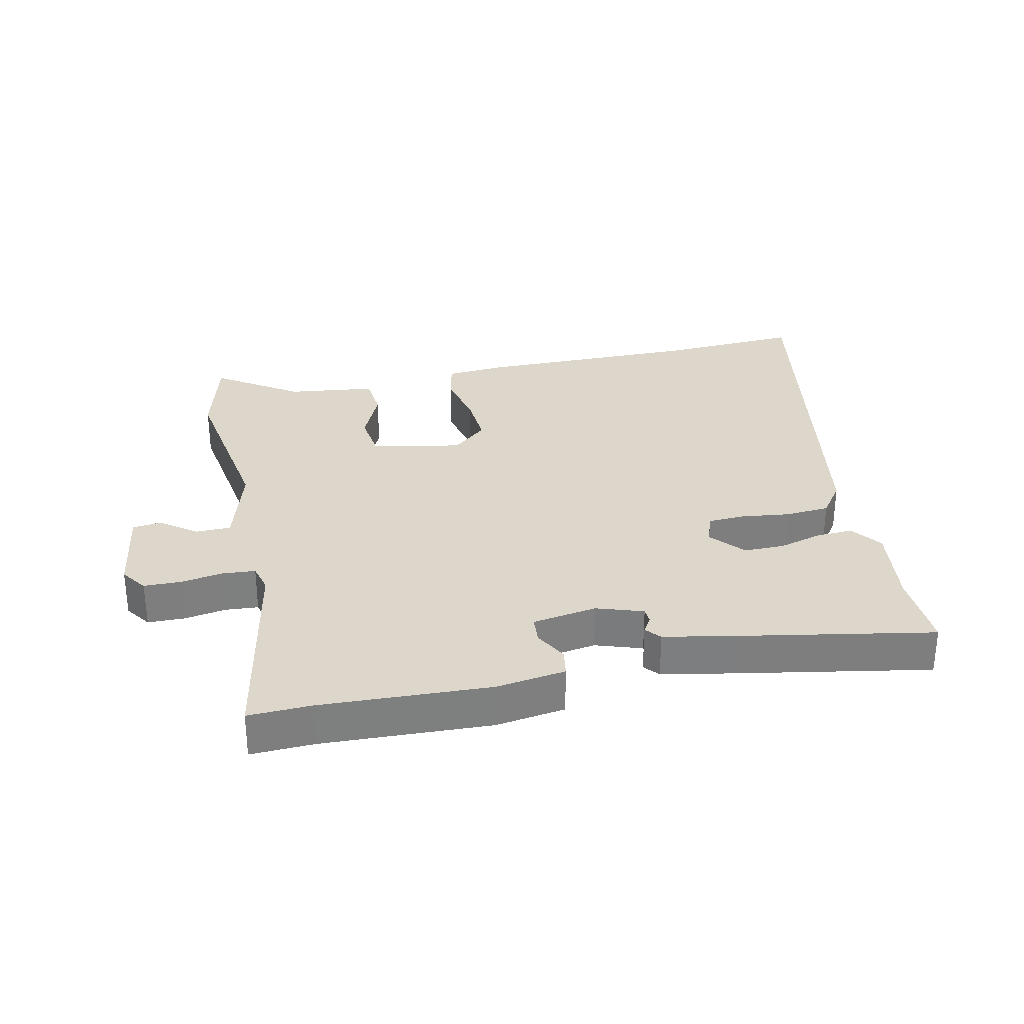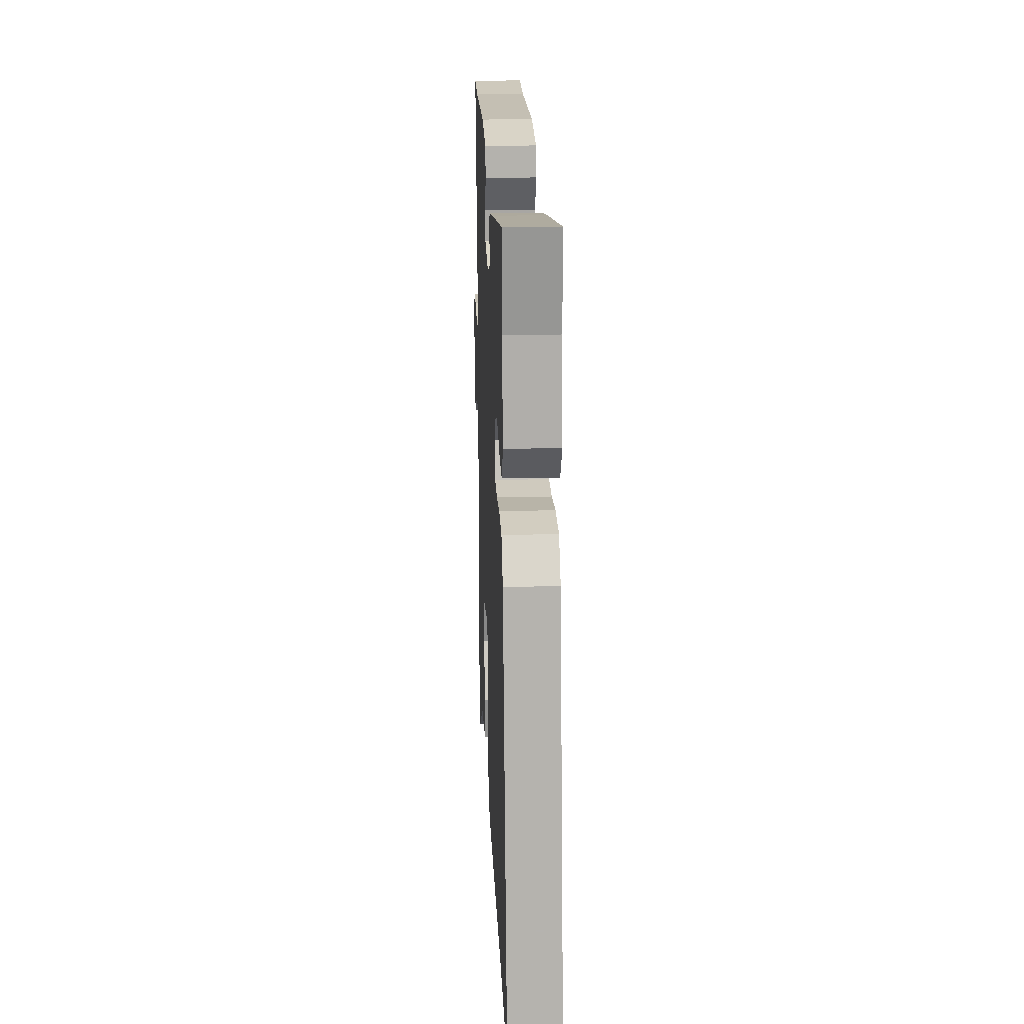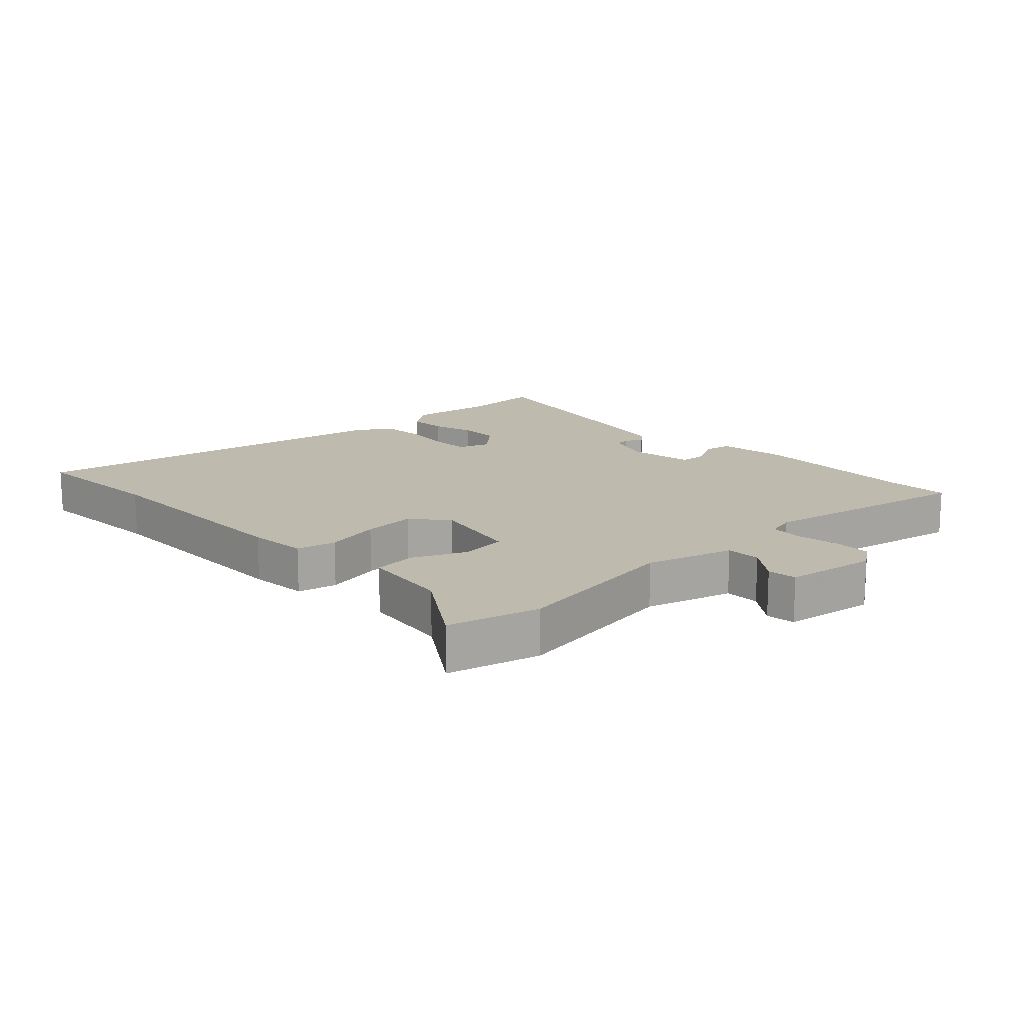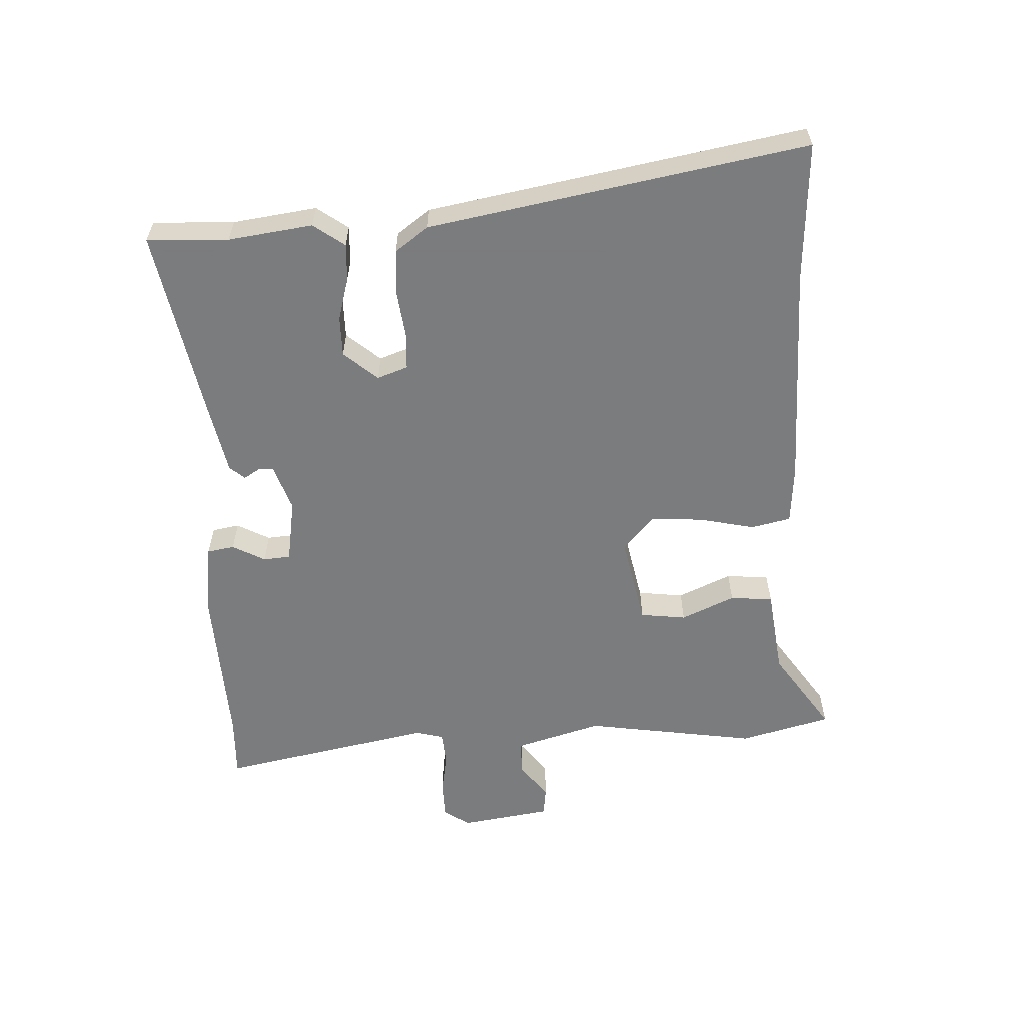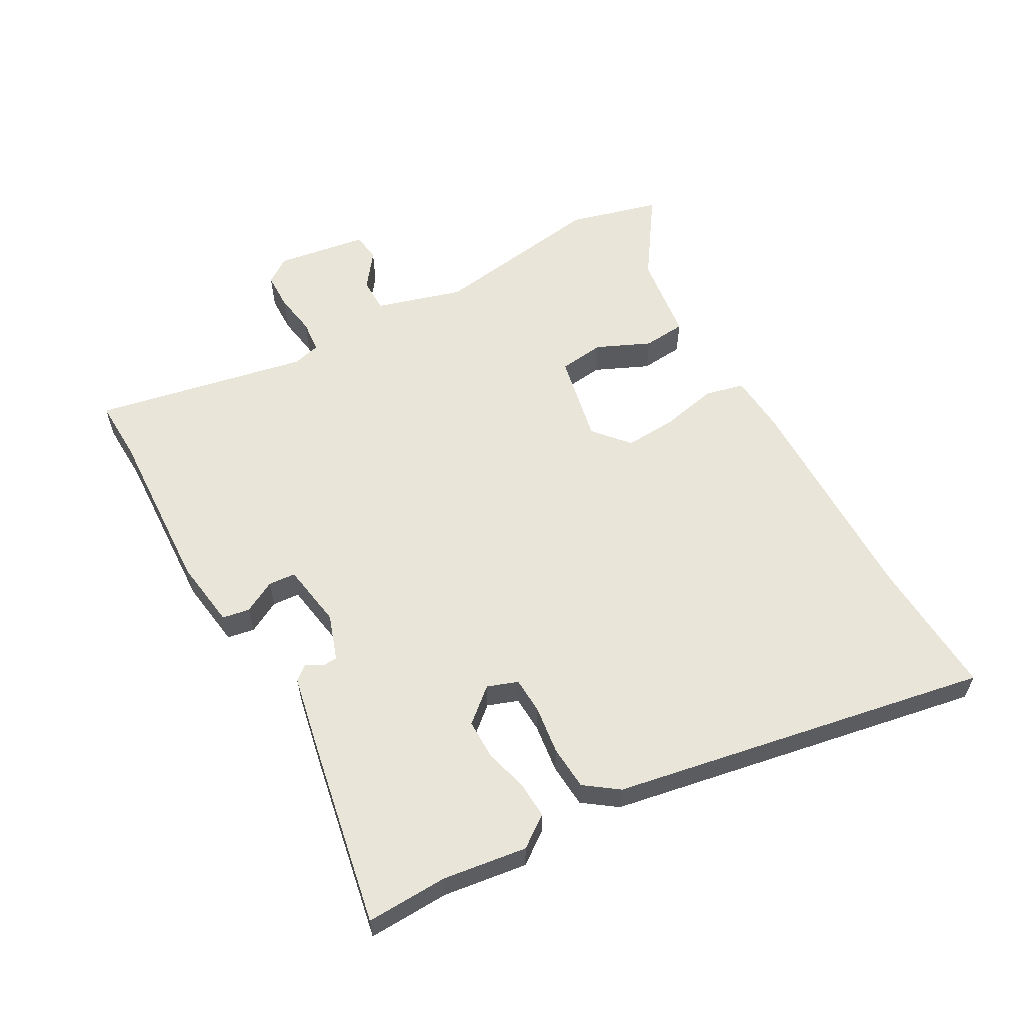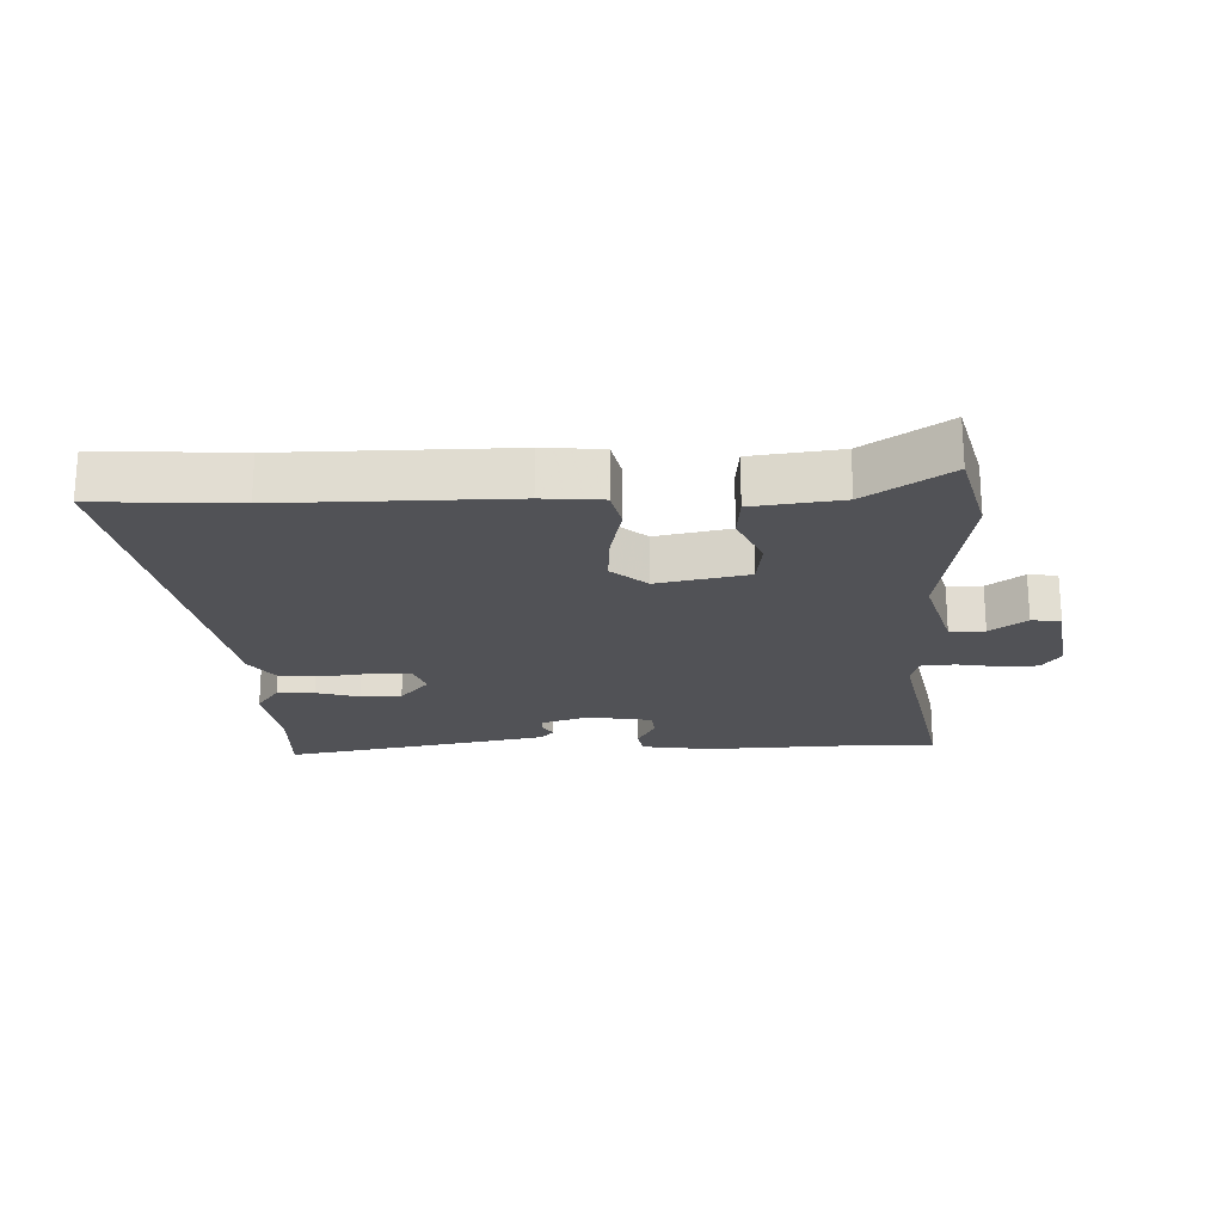
<metadata>
{"format":"obj","ext":"obj","renderer":"f3d","projection":"perspective","resolution":1024,"background":"white","views":[{"elev":30.8,"azim":-13.3,"up":"+Y"},{"elev":21.2,"azim":87.5,"up":"+Z"},{"elev":15.6,"azim":-134.4,"up":"+Y"},{"elev":-58.6,"azim":91.8,"up":"+Y"},{"elev":58.5,"azim":60.1,"up":"+Y"},{"elev":-21.3,"azim":-178.9,"up":"+Y"}]}
</metadata>
<code>
v 0.626 0.07 -0.505
v 0.404 0.07 -0.496
v 0.049 0.07 -0.504
v -0.045 0.07 -0.498
v -0.06 0.07 -0.436
v -0.042 0.07 -0.347
v -0.038 0.07 -0.264
v -0.094 0.07 -0.217
v -0.236 0.07 -0.248
v -0.244 0.07 -0.321
v -0.205 0.07 -0.405
v -0.21 0.07 -0.473
v -0.349 0.07 -0.493
v -0.477 0.07 -0.582
v -0.517 0.07 -0.438
v -0.479 0.07 -0.163
v -0.521 0.07 -0.026
v -0.576 0.07 -0.026
v -0.632 0.07 -0.069
v -0.678 0.07 -0.064
v -0.702 0.07 0.08
v -0.674 0.07 0.121
v -0.615 0.07 0.123
v -0.548 0.07 0.113
v -0.496 0.07 0.118
v -0.485 0.07 0.163
v -0.557 0.07 0.501
v -0.457 0.07 0.499
v -0.19 0.07 0.515
v -0.08 0.07 0.501
v -0.072 0.07 0.458
v -0.099 0.07 0.406
v -0.095 0.07 0.363
v 0.007 0.07 0.348
v 0.08 0.07 0.374
v 0.081 0.07 0.398
v 0.065 0.07 0.423
v 0.085 0.07 0.447
v 0.196 0.07 0.471
v 0.501 0.07 0.533
v 0.498 0.07 0.404
v 0.518 0.07 0.271
v 0.483 0.07 0.221
v 0.424 0.07 0.223
v 0.356 0.07 0.241
v 0.292 0.07 0.24
v 0.247 0.07 0.186
v 0.265 0.07 0.138
v 0.323 0.07 0.136
v 0.4 0.07 0.147
v 0.47 0.07 0.143
v 0.509 0.07 0.091
v 0.626 0 -0.505
v 0.404 0 -0.496
v 0.049 0 -0.504
v -0.045 0 -0.498
v -0.06 0 -0.436
v -0.042 0 -0.347
v -0.038 0 -0.264
v -0.094 0 -0.217
v -0.236 0 -0.248
v -0.244 0 -0.321
v -0.205 0 -0.405
v -0.21 0 -0.473
v -0.349 0 -0.493
v -0.477 0 -0.582
v -0.517 0 -0.438
v -0.479 0 -0.163
v -0.521 0 -0.026
v -0.576 0 -0.026
v -0.632 0 -0.069
v -0.678 0 -0.064
v -0.702 0 0.08
v -0.674 0 0.121
v -0.615 0 0.123
v -0.548 0 0.113
v -0.496 0 0.118
v -0.485 0 0.163
v -0.557 0 0.501
v -0.457 0 0.499
v -0.19 0 0.515
v -0.08 0 0.501
v -0.072 0 0.458
v -0.099 0 0.406
v -0.095 0 0.363
v 0.007 0 0.348
v 0.08 0 0.374
v 0.081 0 0.398
v 0.065 0 0.423
v 0.085 0 0.447
v 0.196 0 0.471
v 0.501 0 0.533
v 0.498 0 0.404
v 0.518 0 0.271
v 0.483 0 0.221
v 0.424 0 0.223
v 0.356 0 0.241
v 0.292 0 0.24
v 0.247 0 0.186
v 0.265 0 0.138
v 0.323 0 0.136
v 0.4 0 0.147
v 0.47 0 0.143
v 0.509 0 0.091
f 52 1 2
f 51 52 2
f 50 51 2
f 49 50 2
f 4 5 6
f 3 4 6
f 2 3 6
f 49 2 6
f 48 49 6
f 47 48 6 7
f 43 44 45
f 42 43 45
f 41 42 45
f 41 45 46
f 40 41 46
f 39 40 46
f 38 39 46
f 37 38 46
f 36 37 46
f 35 36 46 47
f 30 31 32
f 29 30 32
f 28 29 32
f 28 32 33
f 27 28 33
f 26 27 33
f 25 26 33 34
f 22 23 24
f 21 22 24
f 20 21 24
f 19 20 24
f 18 19 24
f 17 18 24 25
f 34 35 47
f 25 34 47
f 17 25 47
f 16 17 47
f 10 11 12 13
f 14 15 16
f 13 14 16
f 10 13 16
f 9 10 16
f 47 7 8
f 8 9 16 47
f 54 53 104
f 54 104 103
f 54 103 102
f 54 102 101
f 58 57 56
f 58 56 55
f 58 55 54
f 58 54 101
f 58 101 100
f 59 58 100 99
f 97 96 95
f 97 95 94
f 97 94 93
f 98 97 93
f 98 93 92
f 98 92 91
f 98 91 90
f 98 90 89
f 98 89 88
f 99 98 88 87
f 84 83 82
f 84 82 81
f 84 81 80
f 85 84 80
f 85 80 79
f 85 79 78
f 86 85 78 77
f 76 75 74
f 76 74 73
f 76 73 72
f 76 72 71
f 76 71 70
f 77 76 70 69
f 99 87 86
f 99 86 77
f 99 77 69
f 99 69 68
f 65 64 63 62
f 68 67 66
f 68 66 65
f 68 65 62
f 68 62 61
f 60 59 99
f 99 68 61 60
f 1 53 54 2
f 2 54 55 3
f 3 55 56 4
f 4 56 57 5
f 5 57 58 6
f 6 58 59 7
f 7 59 60 8
f 8 60 61 9
f 9 61 62 10
f 10 62 63 11
f 11 63 64 12
f 12 64 65 13
f 13 65 66 14
f 14 66 67 15
f 15 67 68 16
f 16 68 69 17
f 17 69 70 18
f 18 70 71 19
f 19 71 72 20
f 20 72 73 21
f 21 73 74 22
f 22 74 75 23
f 23 75 76 24
f 24 76 77 25
f 25 77 78 26
f 26 78 79 27
f 27 79 80 28
f 28 80 81 29
f 29 81 82 30
f 30 82 83 31
f 31 83 84 32
f 32 84 85 33
f 33 85 86 34
f 34 86 87 35
f 35 87 88 36
f 36 88 89 37
f 37 89 90 38
f 38 90 91 39
f 39 91 92 40
f 40 92 93 41
f 41 93 94 42
f 42 94 95 43
f 43 95 96 44
f 44 96 97 45
f 45 97 98 46
f 46 98 99 47
f 47 99 100 48
f 48 100 101 49
f 49 101 102 50
f 50 102 103 51
f 51 103 104 52
f 52 104 53 1

</code>
